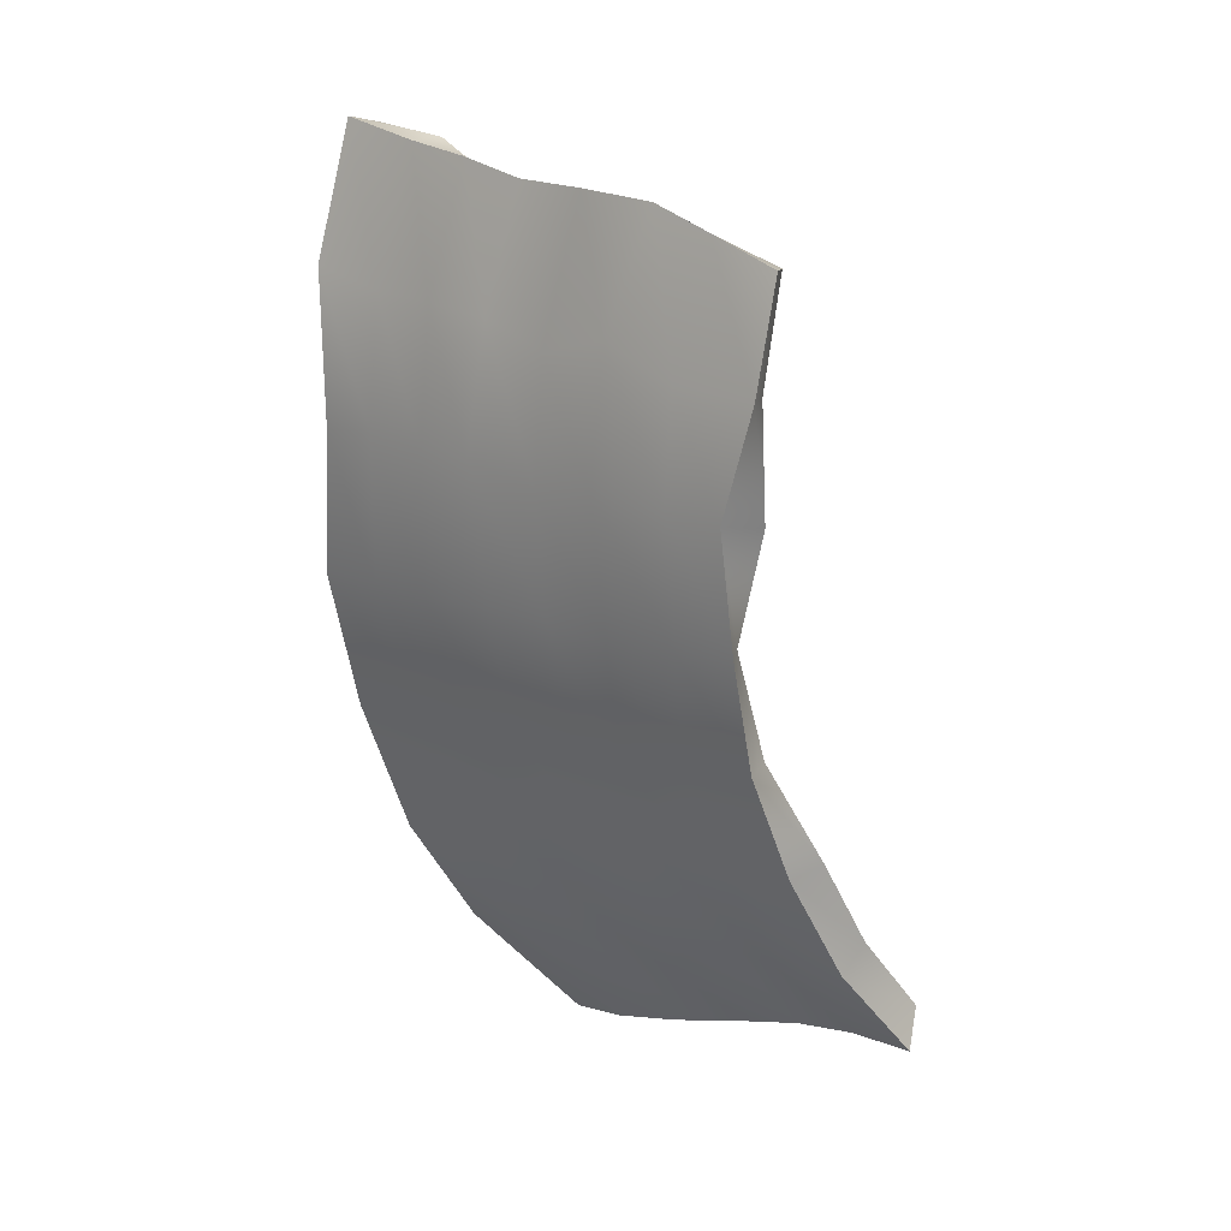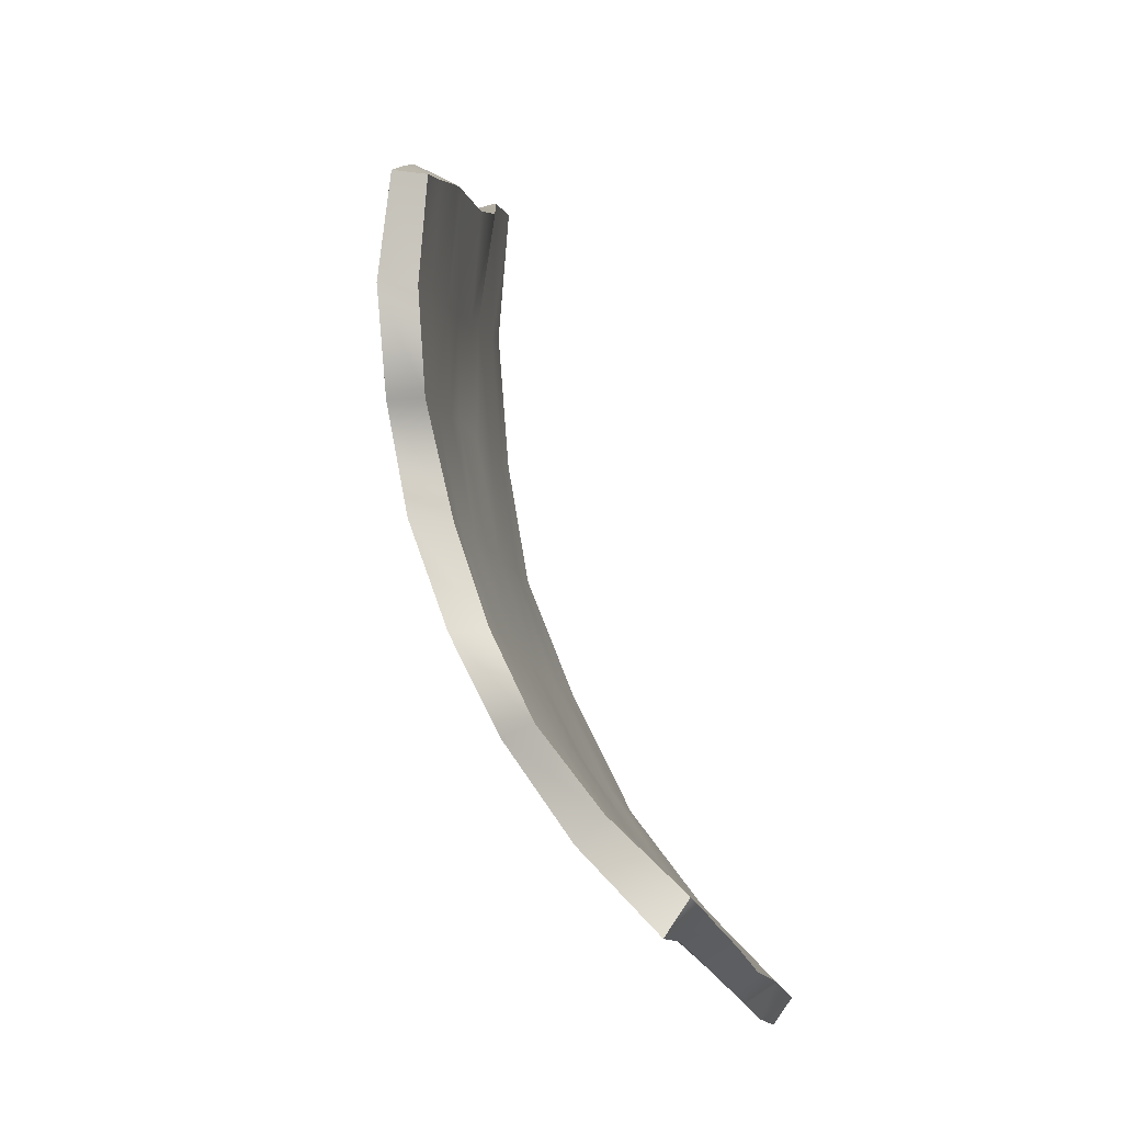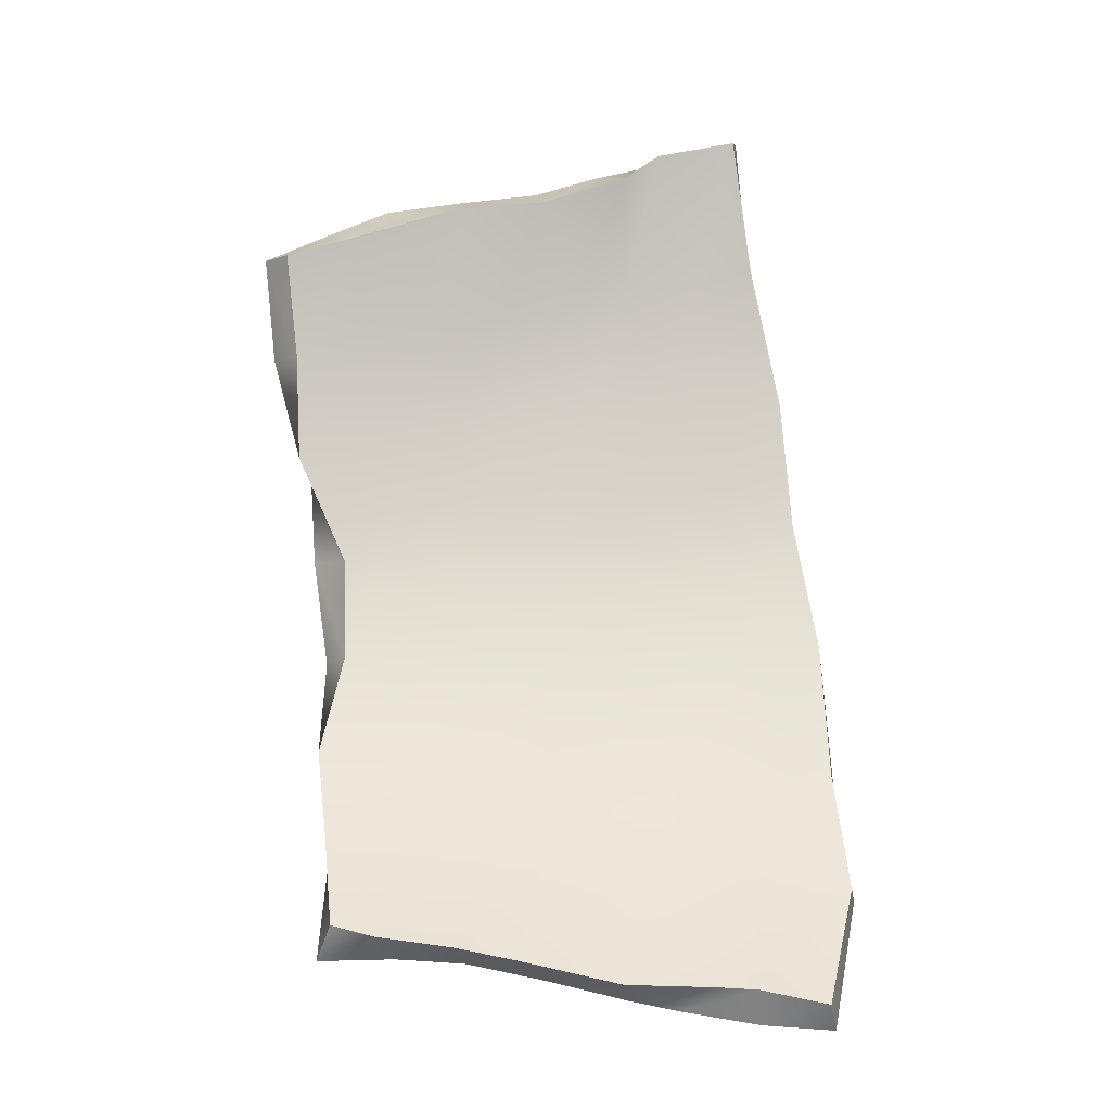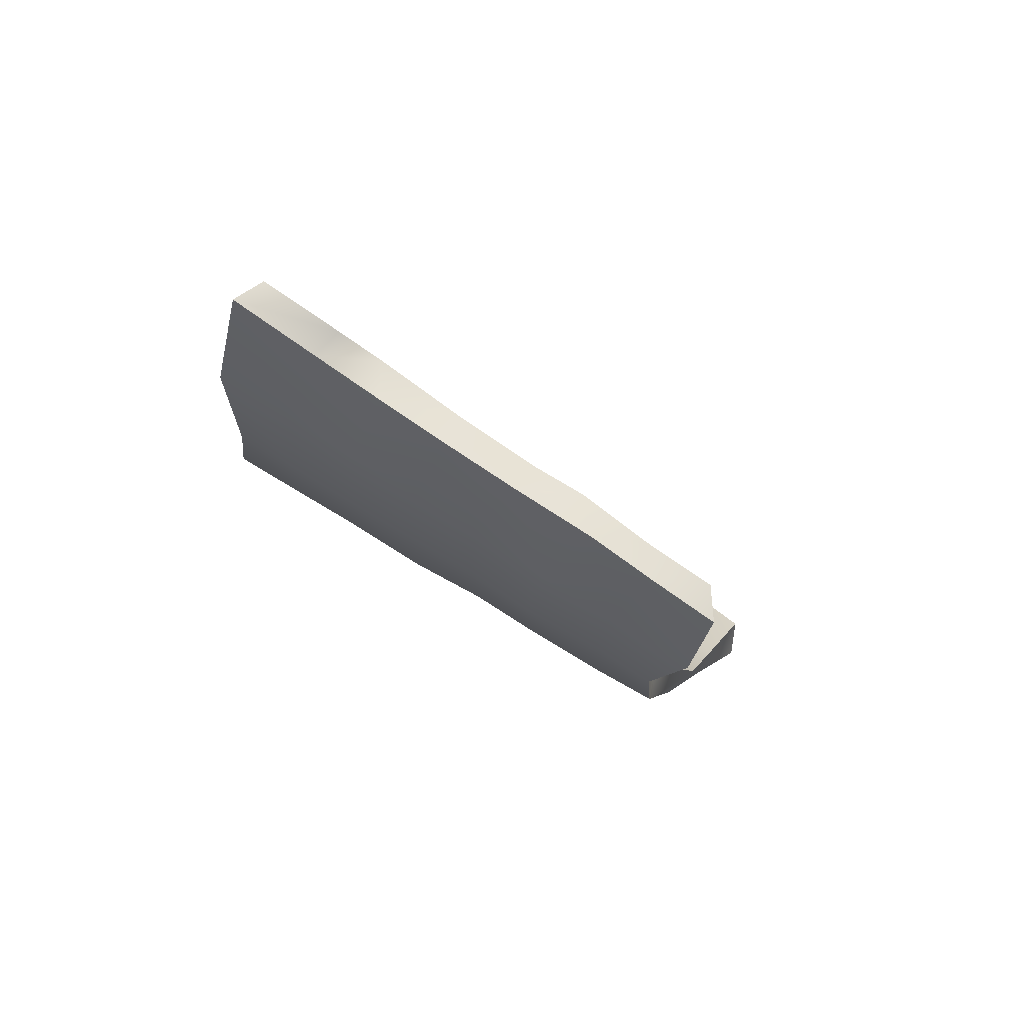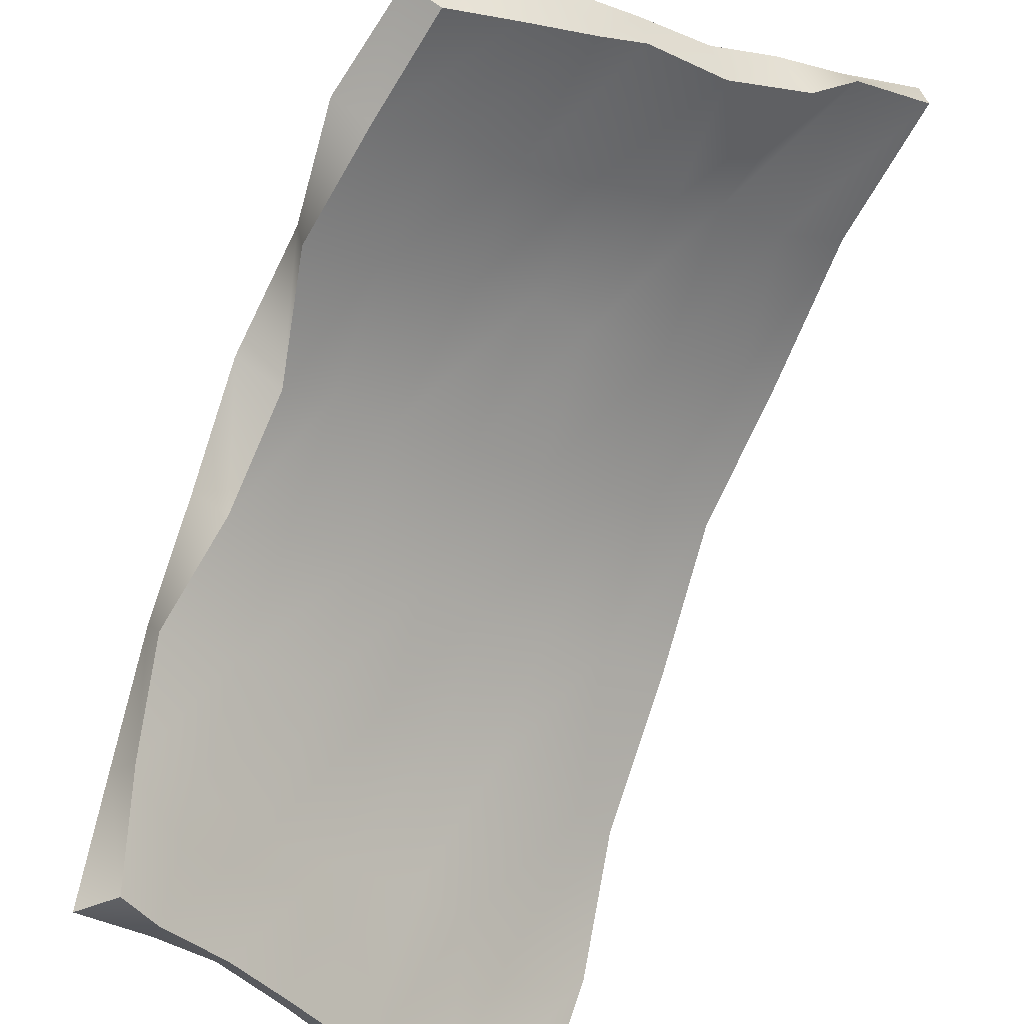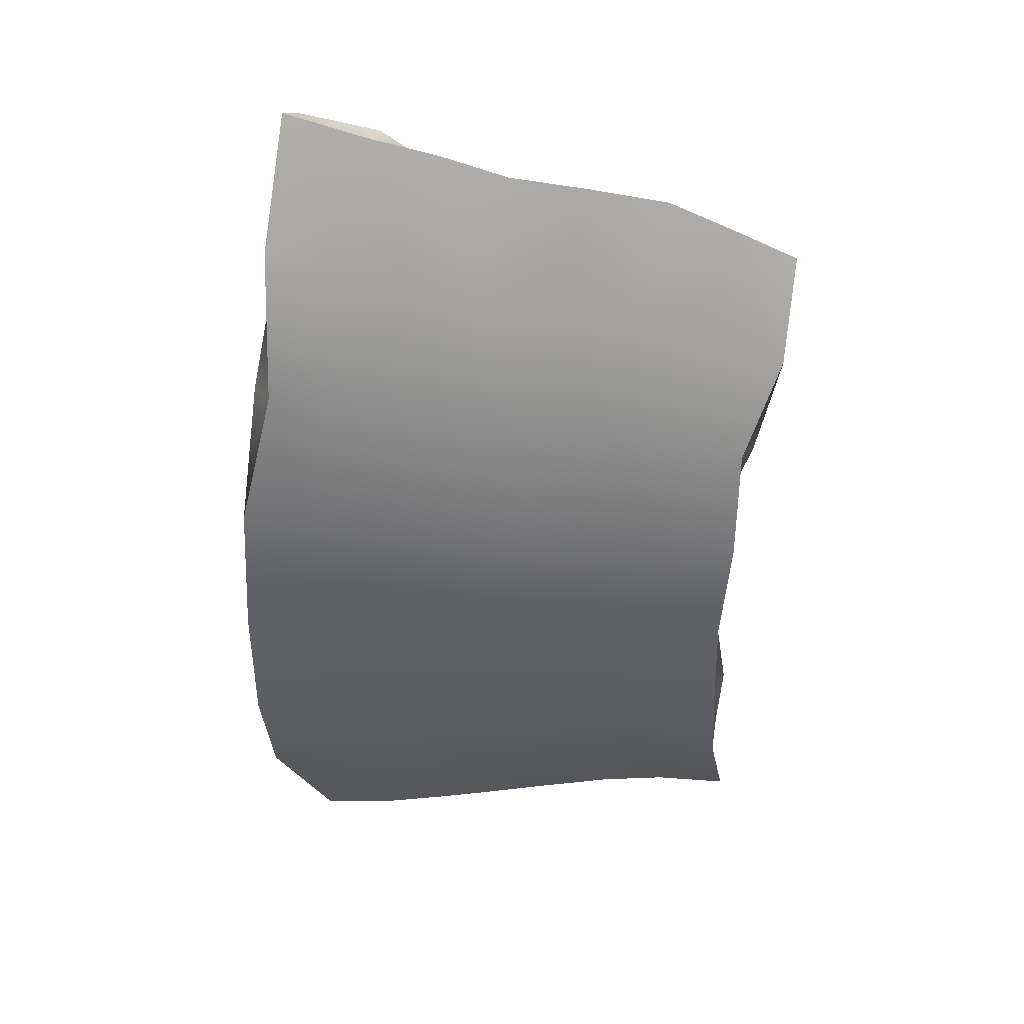
<metadata>
{"format":"obj","ext":"obj","renderer":"f3d","projection":"perspective","resolution":1024,"background":"white","views":[{"elev":7.4,"azim":77.2,"up":"+Y"},{"elev":-11.9,"azim":131.8,"up":"+Y"},{"elev":-2.2,"azim":-156.3,"up":"+Y"},{"elev":66.1,"azim":64.9,"up":"+Y"},{"elev":-74.7,"azim":146.4,"up":"+Z"},{"elev":19.2,"azim":35.4,"up":"+Y"}]}
</metadata>
<code>
v  -11 44.34 31.3
v  -3.083 41.53 25.93
v  3.433 39.67 21.68
v  9.634 37.29 17.3
v  16.91 36.14 12.73
v  24.54 34.64 7.618
v  30.13 31.71 3.598
v  36.18 28.29 -1.007
v  -11.44 29.13 34.57
v  -5.073 26.52 29.36
v  1.403 25.3 25.07
v  8.321 23.9 20.54
v  13.62 20.68 15.91
v  21.8 21.84 11.66
v  28.08 17.86 6.532
v  36.09 16.58 1.003
v  -12.37 11.96 33.81
v  -6.31 11.99 30.01
v  -0.2649 10.53 25.69
v  5.3 9.818 21.95
v  12.39 7.179 16.39
v  19.38 7.554 12.42
v  26.68 6.137 7.015
v  32.44 5.225 3.143
v  -17.28 -3.501 33.55
v  -10.72 -4.337 29.07
v  -4.456 -4.987 24.81
v  3.898 -5.525 19.57
v  10.16 -5.947 14.94
v  16.94 -7.651 10.28
v  24.83 -7.538 5.346
v  30.81 -7.281 1.398
v  -21.05 -18.82 29.59
v  -13.23 -19.18 24.38
v  -6.732 -19.36 20.32
v  0.1215 -19.31 16.25
v  7.431 -19.34 11.42
v  12.74 -20.45 7.896
v  19.73 -19.68 3.366
v  27.55 -19.06 -1.366
v  -25.43 -33.6 23.64
v  -18.59 -32.02 19.7
v  -9.958 -32.12 14.39
v  -5.017 -31.29 11.75
v  4.369 -32.52 5.308
v  9.296 -30.53 3.367
v  17.41 -30.53 -1.698
v  24.71 -29.97 -6.055
v  -30.17 -45.44 15.51
v  -21.85 -45.82 10.66
v  -13.59 -44.53 5.838
v  -7.689 -43.39 3.043
v  -1.367 -44.3 -0.7587
v  6.695 -40.56 -4.239
v  13.06 -42.03 -8.488
v  20.93 -40.86 -12.67
v  -31.88 -57.67 2.777
v  -24.7 -57.08 -0.5954
v  -16.98 -55.57 -4.387
v  -12.05 -54.46 -6.607
v  -3.877 -52.38 -9.923
v  3.918 -50.58 -13.39
v  10.36 -49.98 -17.22
v  17.58 -50.09 -21.08
v  -11.98 43.79 27.54
v  -4.28 41.92 22.6
v  -0.9199 38.82 19.47
v  6.93 35.76 14.28
v  15.22 34.81 9.376
v  19.41 33.21 5.974
v  26.06 30.83 1.89
v  32.41 28.51 -2.537
v  -13.24 28.33 30.4
v  -7.283 25.92 25.91
v  -0.218 25.48 21.42
v  4.063 23.98 18.47
v  11.93 21.76 12.94
v  18.82 19.44 7.876
v  25.42 19.29 3.748
v  31.99 16.9 -0.8844
v  -16.45 12.21 31.6
v  -12.5 11.72 29.05
v  -4.089 10.5 22.95
v  3.98 9.384 17.57
v  10.23 9.502 14.2
v  16.14 8.187 9.851
v  24.47 6.524 3.871
v  31.31 4.852 -1.438
v  -18.53 -2.647 30.06
v  -11.9 -3.14 25.66
v  -6.986 -3.779 21.96
v  0.2653 -4.616 17.23
v  7.557 -4.85 12.32
v  15.31 -5.877 6.82
v  21.45 -5.872 3.106
v  25.86 -7.083 -0.3576
v  -22.94 -17.24 26.26
v  -15.62 -17.29 21.76
v  -9.334 -17.56 17.63
v  -1.959 -17.9 13.1
v  4.273 -17.58 9.125
v  10.93 -18.14 4.9
v  18.41 -17.58 0.1118
v  23.94 -18.38 -3.688
v  -26.31 -31.8 19.85
v  -22.01 -30.76 17.63
v  -11.18 -30.6 10.64
v  -5.144 -30.17 7.521
v  1.666 -28.45 3.984
v  8.198 -28.27 -0.1584
v  16.35 -28.41 -5.362
v  23.79 -28.74 -9.865
v  -30.9 -43.67 12.19
v  -22.17 -43.72 6.897
v  -16.07 -41.59 3.968
v  -9.933 -40.79 1.188
v  -1.392 -40.47 -4.037
v  6.093 -40.29 -8.612
v  13.71 -38.08 -12.09
v  19.7 -37.89 -15.5
v  -32.15 -54.56 0.2161
v  -25.17 -52.99 -2.848
v  -21.45 -52.71 -4.845
v  -12.65 -52.32 -9.614
v  -3.095 -49.91 -14.05
v  3.568 -48.42 -16.97
v  10.86 -47.21 -20.94
v  15.14 -46.04 -22.56
g carton
f 1 9 10 2
f 2 10 11 3
f 3 11 12 4
f 4 12 13 5
f 5 13 14 6
f 6 14 15 7
f 7 15 16 8
f 9 17 18 10
f 10 18 19 11
f 11 19 20 12
f 12 20 21 13
f 13 21 22 14
f 14 22 23 15
f 15 23 24 16
f 17 25 26 18
f 18 26 27 19
f 19 27 28 20
f 20 28 29 21
f 21 29 30 22
f 22 30 31 23
f 23 31 32 24
f 25 33 34 26
f 26 34 35 27
f 27 35 36 28
f 28 36 37 29
f 29 37 38 30
f 30 38 39 31
f 31 39 40 32
f 33 41 42 34
f 34 42 43 35
f 35 43 44 36
f 36 44 45 37
f 37 45 46 38
f 38 46 47 39
f 39 47 48 40
f 41 49 50 42
f 42 50 51 43
f 43 51 52 44
f 44 52 53 45
f 45 53 54 46
f 46 54 55 47
f 47 55 56 48
f 49 57 58 50
f 50 58 59 51
f 51 59 60 52
f 52 60 61 53
f 53 61 62 54
f 54 62 63 55
f 55 63 64 56
f 65 66 74 73
f 66 67 75 74
f 67 68 76 75
f 68 69 77 76
f 69 70 78 77
f 70 71 79 78
f 71 72 80 79
f 73 74 82 81
f 74 75 83 82
f 75 76 84 83
f 76 77 85 84
f 77 78 86 85
f 78 79 87 86
f 79 80 88 87
f 81 82 90 89
f 82 83 91 90
f 83 84 92 91
f 84 85 93 92
f 85 86 94 93
f 86 87 95 94
f 87 88 96 95
f 89 90 98 97
f 90 91 99 98
f 91 92 100 99
f 92 93 101 100
f 93 94 102 101
f 94 95 103 102
f 95 96 104 103
f 97 98 106 105
f 98 99 107 106
f 99 100 108 107
f 100 101 109 108
f 101 102 110 109
f 102 103 111 110
f 103 104 112 111
f 105 106 114 113
f 106 107 115 114
f 107 108 116 115
f 108 109 117 116
f 109 110 118 117
f 110 111 119 118
f 111 112 120 119
f 113 114 122 121
f 114 115 123 122
f 115 116 124 123
f 116 117 125 124
f 117 118 126 125
f 118 119 127 126
f 119 120 128 127
f 1 2 66 65
f 2 3 67 66
f 3 4 68 67
f 4 5 69 68
f 5 6 70 69
f 6 7 71 70
f 7 8 72 71
f 8 16 80 72
f 16 24 88 80
f 24 32 96 88
f 32 40 104 96
f 40 48 112 104
f 48 56 120 112
f 56 64 128 120
f 64 63 127 128
f 63 62 126 127
f 62 61 125 126
f 61 60 124 125
f 60 59 123 124
f 59 58 122 123
f 58 57 121 122
f 57 49 113 121
f 49 41 105 113
f 41 33 97 105
f 33 25 89 97
f 25 17 81 89
f 17 9 73 81
f 9 1 65 73

</code>
